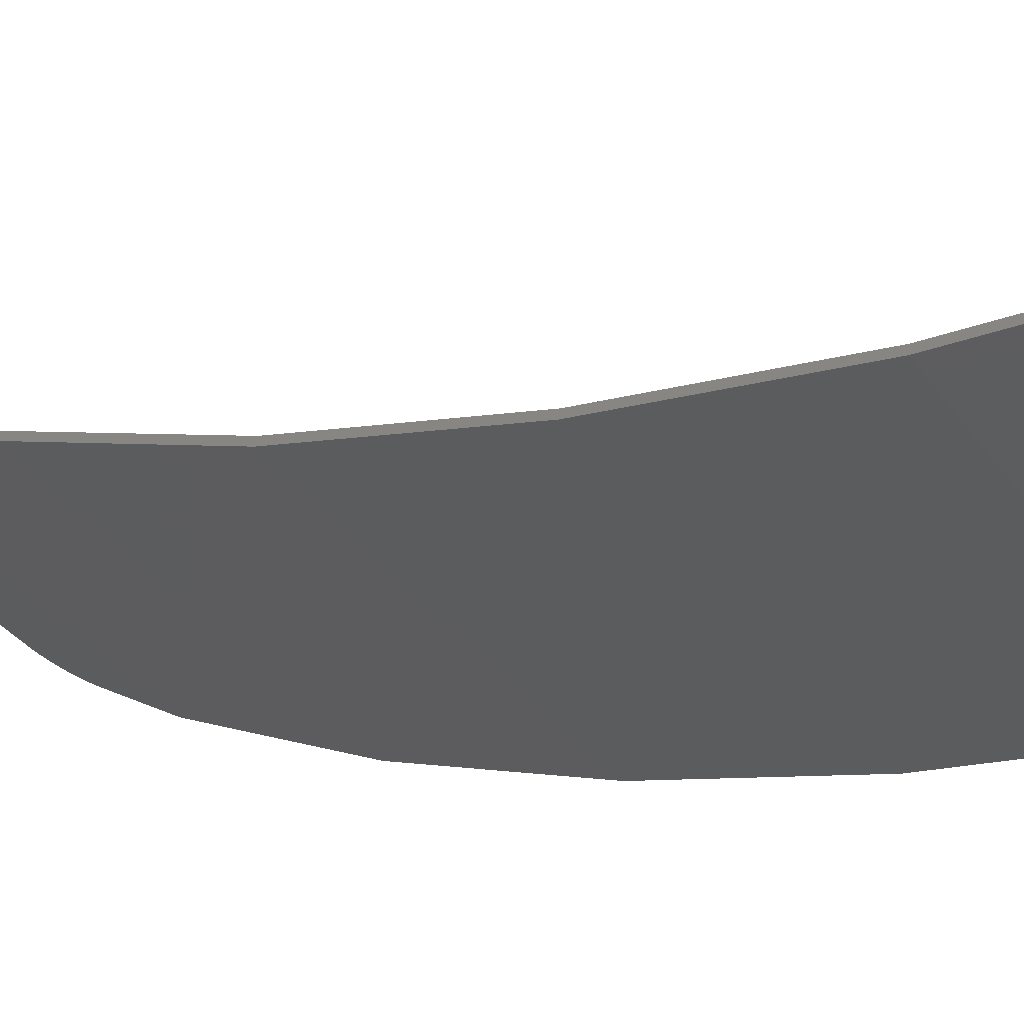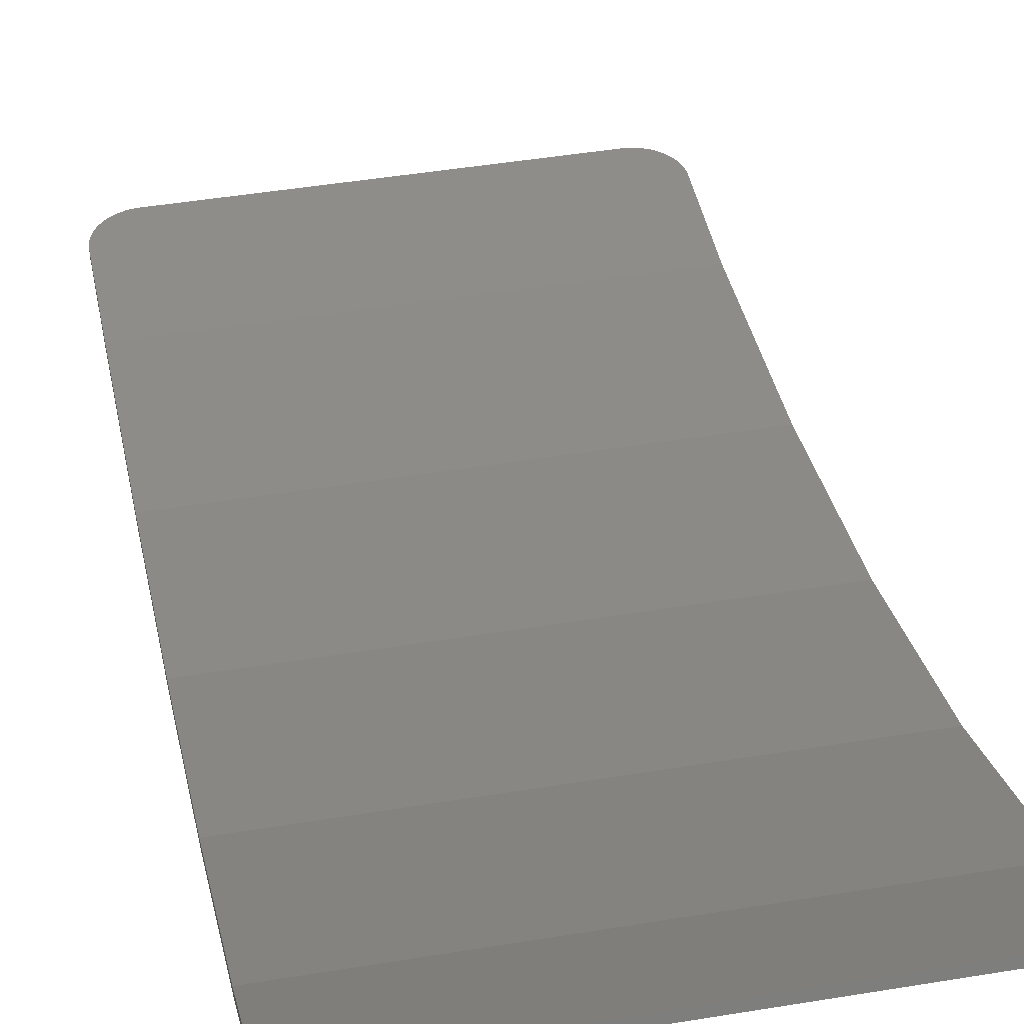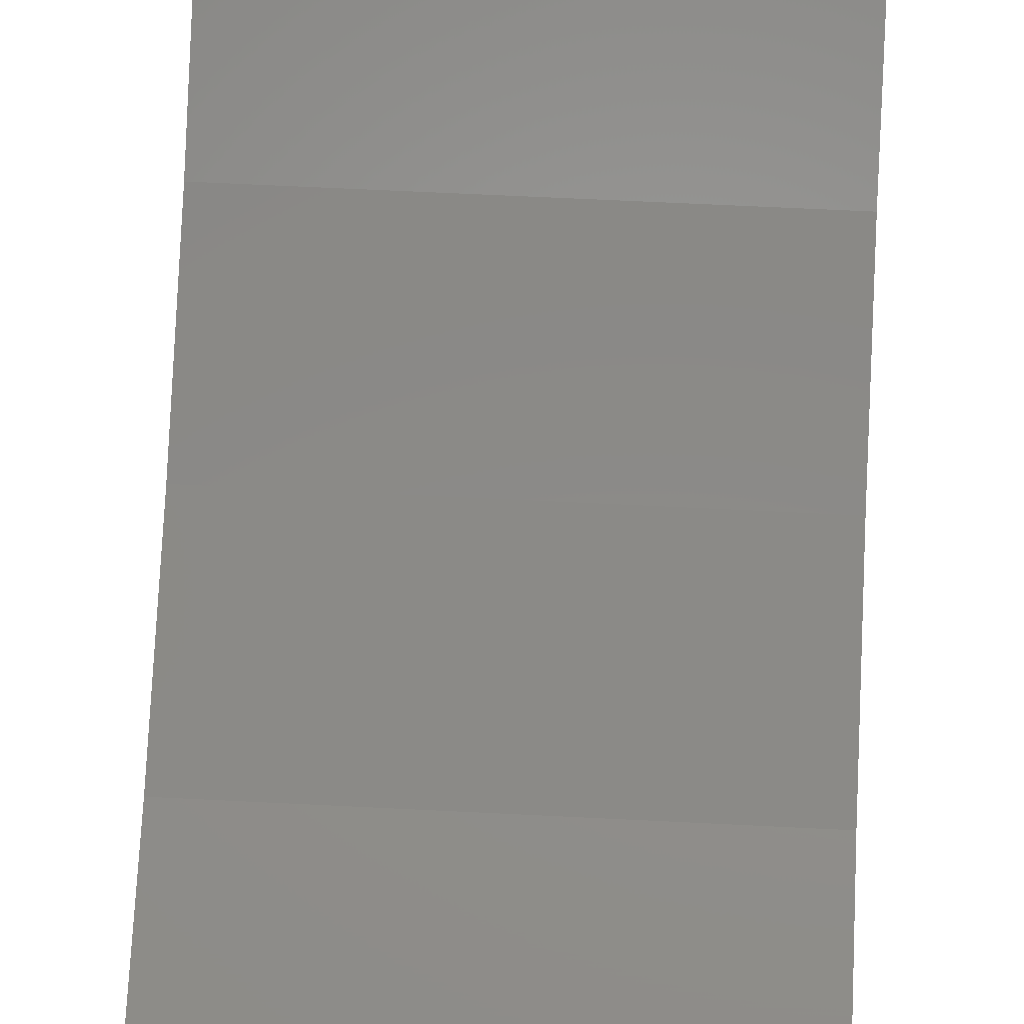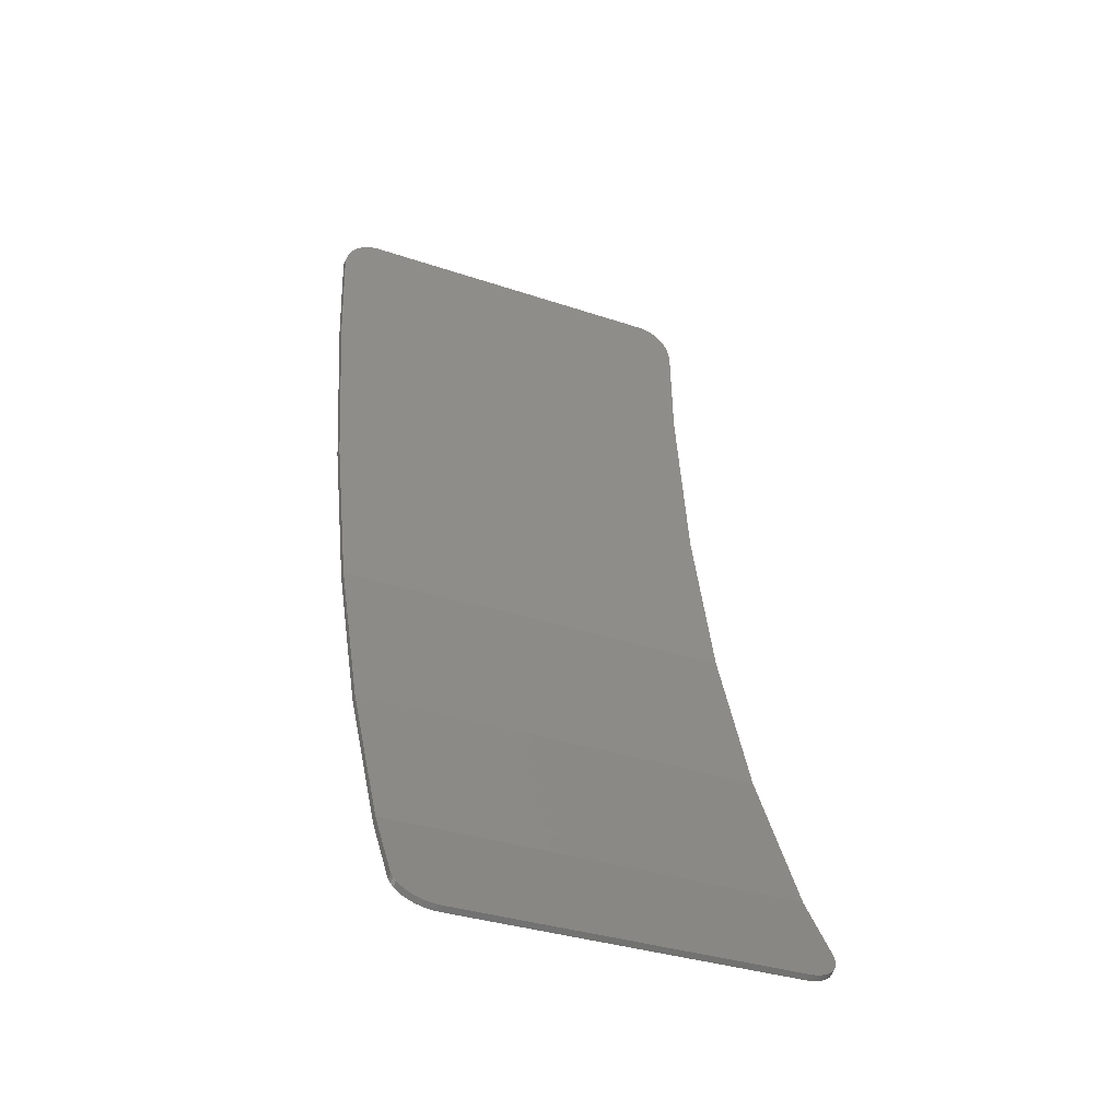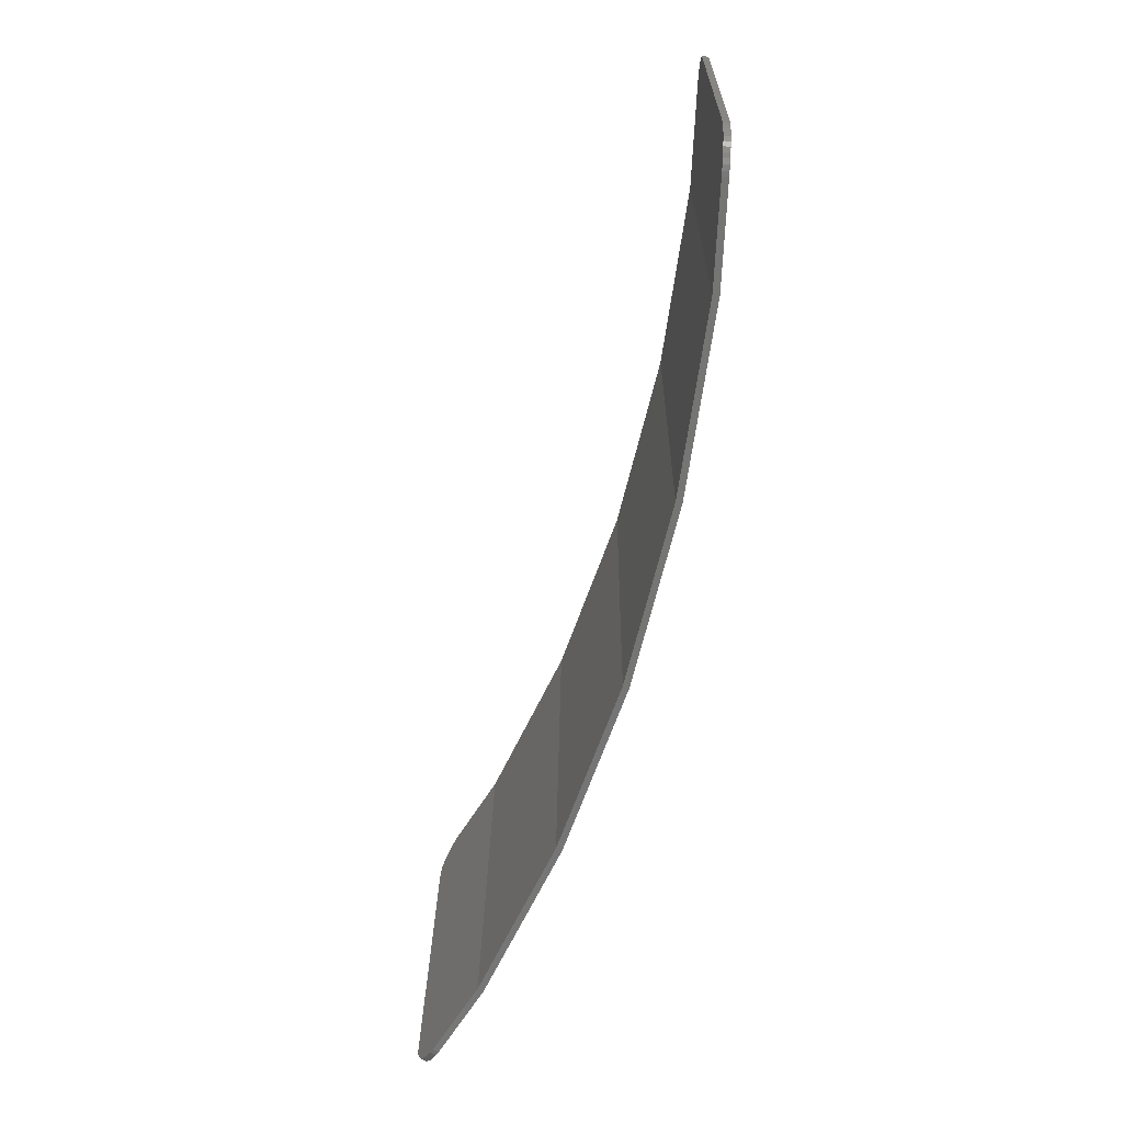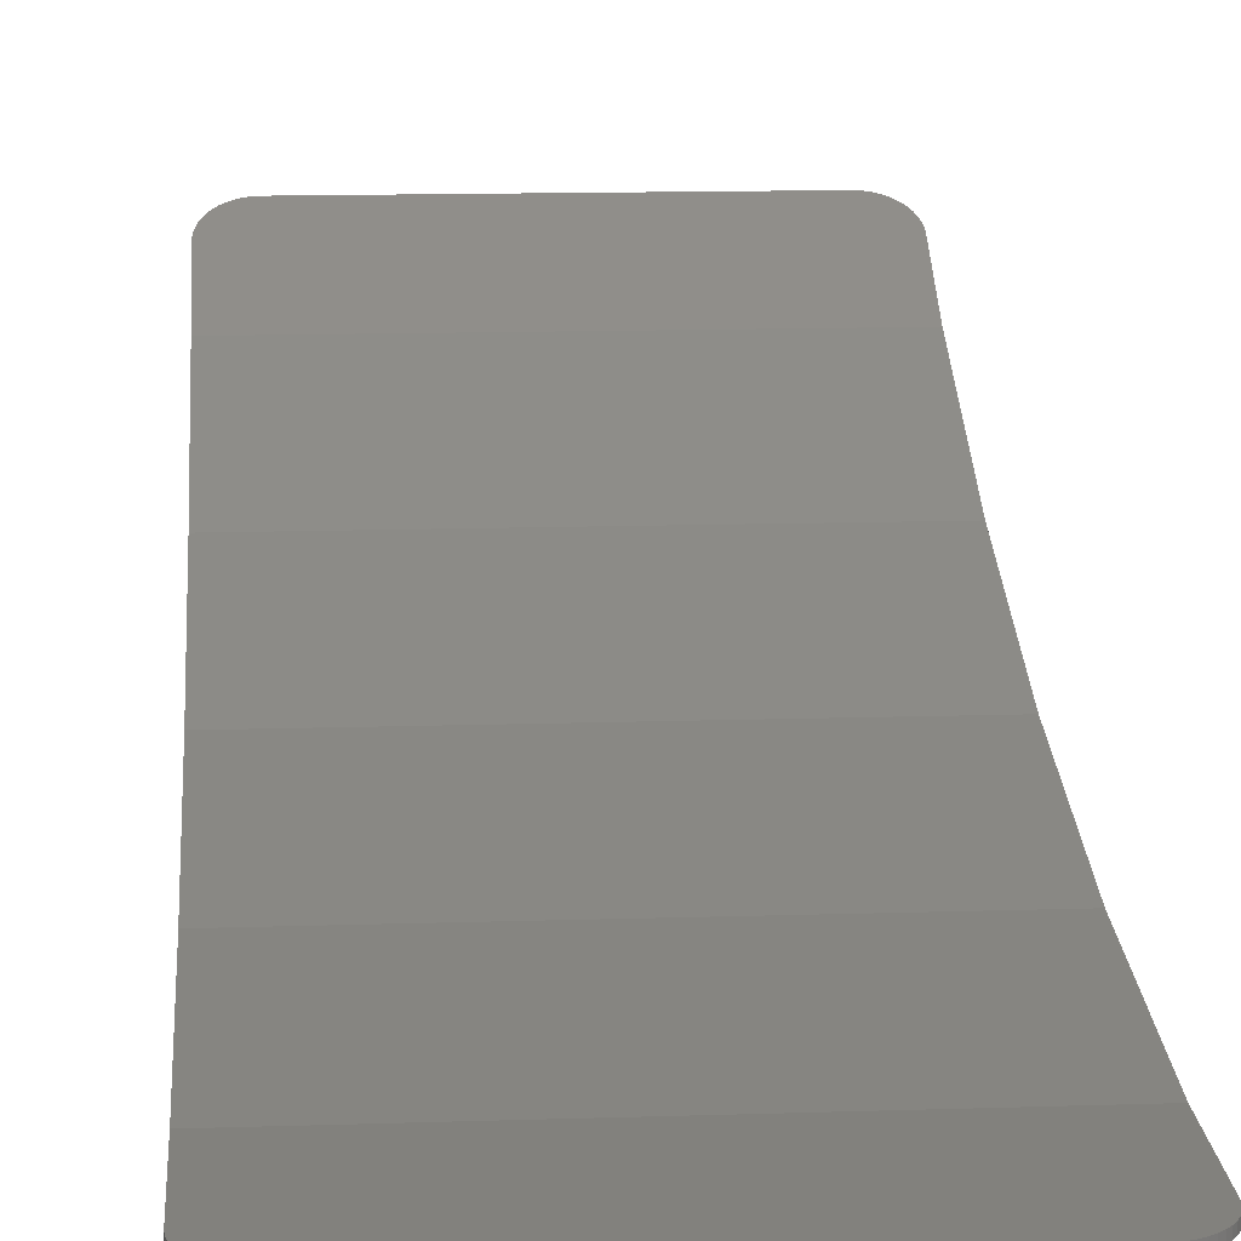
<metadata>
{"format":"stl","ext":"stl","renderer":"f3d","projection":"perspective","resolution":1024,"background":"white","views":[{"elev":-33.3,"azim":-60.6,"up":"+Y"},{"elev":45.0,"azim":169.1,"up":"+Y"},{"elev":63.9,"azim":2.9,"up":"+Y"},{"elev":-34.1,"azim":155.5,"up":"+Z"},{"elev":22.7,"azim":-89.3,"up":"+Z"},{"elev":12.8,"azim":-4.4,"up":"+Y"}]}
</metadata>
<code>
# stl→obj: 178 verts, 348 faces
v -2.6 -6.462 7.196
v -3.195 -6.438 6.675
v -3.2 -6.434 6.597
v -2.678 -6.462 7.191
v -3.179 -6.441 6.752
v -2.755 -6.461 7.176
v -3.154 -6.445 6.826
v -2.83 -6.46 7.151
v -3.12 -6.448 6.896
v -2.9 -6.458 7.116
v -3.076 -6.451 6.962
v -2.965 -6.456 7.072
v -3.024 -6.454 7.021
v 2.6 -6.462 7.196
v 3.2 -6.434 6.597
v 3.195 -6.438 6.675
v 2.678 -6.462 7.191
v 3.179 -6.441 6.752
v 2.755 -6.461 7.176
v 3.154 -6.445 6.826
v 2.83 -6.46 7.151
v 3.12 -6.448 6.896
v 2.9 -6.458 7.116
v 3.076 -6.451 6.962
v 2.965 -6.456 7.072
v 3.024 -6.454 7.021
v -3.2 -6.361 5.037
v 3.2 -6.361 5.037
v -3.2 -5.94 2.125
v 3.2 -5.94 2.125
v -1.552 -5.796 1.538
v -1.753 -5.523 0.4278
v -1.629 -5.522 0.4253
v -1.917 -5.249 -0.688
v -1.691 -5.249 -0.688
v 1.552 -5.796 1.538
v 1.629 -5.522 0.4253
v 1.753 -5.523 0.4278
v 1.691 -5.249 -0.688
v 1.917 -5.249 -0.688
v -3.2 -5.249 -0.688
v 3.2 -5.249 -0.688
v -2.067 -4.773 -2.018
v -1.749 -4.773 -2.02
v 2.067 -4.773 -2.018
v 1.749 -4.773 -2.02
v -2.161 -4.296 -3.352
v -1.785 -4.296 -3.352
v 1.785 -4.296 -3.352
v 2.161 -4.296 -3.352
v -3.2 -4.296 -3.352
v 3.2 -4.296 -3.352
v -2.296 -3.127 -5.767
v -2.3 -3.309 -5.391
v -2.3 -3.1 -5.823
v -2.284 -3.154 -5.711
v -2.264 -3.18 -5.658
v -2.236 -3.205 -5.607
v -2.201 -3.228 -5.56
v -2.159 -3.248 -5.518
v -2.112 -3.266 -5.48
v -2.06 -3.281 -5.449
v -2.004 -3.293 -5.424
v -1.944 -3.302 -5.406
v -1.883 -3.308 -5.395
v -1.82 -3.309 -5.391
v 2.296 -3.127 -5.767
v 2.3 -3.1 -5.823
v 2.3 -3.309 -5.391
v 2.284 -3.154 -5.711
v 2.264 -3.18 -5.658
v 2.236 -3.205 -5.607
v 2.201 -3.228 -5.56
v 2.159 -3.248 -5.518
v 2.112 -3.266 -5.48
v 2.06 -3.281 -5.449
v 2.004 -3.293 -5.424
v 1.944 -3.302 -5.406
v 1.883 -3.308 -5.395
v 1.82 -3.309 -5.391
v -2.2 -3.565 -4.863
v -1.8 -3.565 -4.863
v 1.8 -3.565 -4.863
v 2.2 -3.565 -4.863
v -3.2 -3.1 -5.823
v 3.2 -3.1 -5.823
v -2.6 -2.113 -7.378
v -3.2 -2.435 -6.872
v -3.195 -2.393 -6.938
v -2.678 -2.116 -7.374
v -3.179 -2.352 -7.003
v -2.755 -2.124 -7.361
v -3.154 -2.312 -7.065
v -2.83 -2.138 -7.34
v -3.12 -2.274 -7.125
v -2.9 -2.156 -7.31
v -3.076 -2.239 -7.18
v -2.965 -2.18 -7.274
v -3.024 -2.207 -7.23
v 2.6 -2.113 -7.378
v 3.195 -2.393 -6.938
v 3.2 -2.435 -6.872
v 2.678 -2.116 -7.374
v 3.179 -2.352 -7.003
v 2.755 -2.124 -7.361
v 3.154 -2.312 -7.065
v 2.83 -2.138 -7.34
v 3.12 -2.274 -7.125
v 2.9 -2.156 -7.31
v 3.076 -2.239 -7.18
v 2.965 -2.18 -7.274
v 3.024 -2.207 -7.23
v -2.3 -2.929 -6.093
v 2.3 -2.929 -6.093
v -2.6 -6.362 7.201
v -3.2 -6.334 6.602
v -3.195 -6.338 6.68
v -2.678 -6.362 7.196
v -3.179 -6.341 6.757
v -2.755 -6.361 7.181
v -3.154 -6.345 6.831
v -2.83 -6.36 7.155
v -3.12 -6.348 6.901
v -2.9 -6.359 7.121
v -3.076 -6.351 6.966
v -2.965 -6.356 7.077
v -3.024 -6.354 7.025
v 2.6 -6.362 7.201
v 3.195 -6.338 6.68
v 3.2 -6.334 6.602
v 2.678 -6.362 7.196
v 3.179 -6.341 6.757
v 2.755 -6.361 7.181
v 3.154 -6.345 6.831
v 2.83 -6.36 7.155
v 3.12 -6.348 6.901
v 2.9 -6.359 7.121
v 3.076 -6.351 6.966
v 2.965 -6.356 7.077
v 3.024 -6.354 7.025
v -2.6 -2.029 -7.325
v -3.195 -2.308 -6.884
v -3.2 -2.35 -6.818
v -2.678 -2.031 -7.32
v -3.179 -2.267 -6.949
v -2.755 -2.04 -7.307
v -3.154 -2.227 -7.012
v -2.83 -2.053 -7.286
v -3.12 -2.189 -7.071
v -2.9 -2.072 -7.257
v -3.076 -2.155 -7.126
v -2.965 -2.095 -7.22
v -3.024 -2.123 -7.176
v 2.6 -2.029 -7.325
v 3.2 -2.35 -6.818
v 3.195 -2.308 -6.884
v 2.678 -2.031 -7.32
v 3.179 -2.267 -6.949
v 2.755 -2.04 -7.307
v 3.154 -2.227 -7.012
v 2.83 -2.053 -7.286
v 3.12 -2.189 -7.071
v 2.9 -2.072 -7.257
v 3.076 -2.155 -7.126
v 2.965 -2.095 -7.22
v 3.024 -2.123 -7.176
v -3.154 -2.312 -7.066
v 3.154 -2.312 -7.066
v 3.2 -6.261 5.046
v -3.2 -6.261 5.046
v 3.2 -5.841 2.144
v -3.2 -5.841 2.144
v 3.2 -5.153 -0.6592
v -3.2 -5.153 -0.6592
v 3.2 -4.204 -3.314
v -3.2 -4.204 -3.314
v 3.2 -3.013 -5.774
v -3.2 -3.013 -5.774
f 1 2 3
f 2 1 4
f 4 5 2
f 5 4 6
f 6 7 5
f 7 6 8
f 8 9 7
f 9 8 10
f 10 11 9
f 11 10 12
f 12 13 11
f 14 15 16
f 16 17 14
f 17 16 18
f 18 19 17
f 19 18 20
f 20 21 19
f 21 20 22
f 22 23 21
f 23 22 24
f 24 25 23
f 25 24 26
f 1 3 15
f 15 14 1
f 3 27 28
f 28 15 3
f 27 29 30
f 30 28 27
f 31 32 33
f 32 34 35
f 35 33 32
f 36 37 38
f 37 39 40
f 40 38 37
f 31 33 37
f 37 36 31
f 37 33 35
f 35 39 37
f 29 31 36
f 36 30 29
f 29 32 31
f 30 36 38
f 29 41 34
f 34 32 29
f 30 38 40
f 40 42 30
f 43 44 35
f 35 34 43
f 45 40 39
f 39 46 45
f 43 47 48
f 48 44 43
f 45 46 49
f 49 50 45
f 35 44 46
f 46 39 35
f 46 44 48
f 48 49 46
f 41 43 34
f 42 40 45
f 41 51 47
f 47 43 41
f 42 45 50
f 50 52 42
f 53 54 55
f 56 54 53
f 57 54 56
f 58 54 57
f 59 54 58
f 60 54 59
f 61 54 60
f 62 54 61
f 63 54 62
f 64 54 63
f 65 54 64
f 66 54 65
f 67 68 69
f 70 67 69
f 71 70 69
f 72 71 69
f 73 72 69
f 74 73 69
f 75 74 69
f 76 75 69
f 77 76 69
f 78 77 69
f 79 78 69
f 80 79 69
f 66 53 55
f 53 66 65
f 65 56 53
f 56 65 64
f 64 57 56
f 57 64 63
f 63 58 57
f 58 63 62
f 62 59 58
f 59 62 61
f 61 60 59
f 80 68 67
f 67 79 80
f 79 67 70
f 70 78 79
f 78 70 71
f 71 77 78
f 77 71 72
f 72 76 77
f 76 72 73
f 73 75 76
f 75 73 74
f 47 81 82
f 82 48 47
f 50 49 83
f 83 84 50
f 66 55 68
f 68 80 66
f 48 82 83
f 83 49 48
f 81 54 66
f 66 82 81
f 82 66 80
f 80 83 82
f 83 80 69
f 69 84 83
f 51 81 47
f 52 50 84
f 51 85 54
f 54 81 51
f 52 84 69
f 69 86 52
f 85 55 54
f 86 69 68
f 87 88 89
f 89 90 87
f 90 89 91
f 91 92 90
f 92 91 93
f 93 94 92
f 94 93 95
f 95 96 94
f 96 95 97
f 97 98 96
f 98 97 99
f 100 101 102
f 101 100 103
f 103 104 101
f 104 103 105
f 105 106 104
f 106 105 107
f 107 108 106
f 108 107 109
f 109 110 108
f 110 109 111
f 111 112 110
f 55 113 114
f 114 68 55
f 85 88 113
f 113 55 85
f 86 68 114
f 114 102 86
f 113 88 102
f 102 114 113
f 102 88 87
f 87 100 102
f 115 116 117
f 117 118 115
f 118 117 119
f 119 120 118
f 120 119 121
f 121 122 120
f 122 121 123
f 123 124 122
f 124 123 125
f 125 126 124
f 126 125 127
f 128 129 130
f 129 128 131
f 131 132 129
f 132 131 133
f 133 134 132
f 134 133 135
f 135 136 134
f 136 135 137
f 137 138 136
f 138 137 139
f 139 140 138
f 117 116 3
f 3 2 117
f 119 117 2
f 2 5 119
f 121 119 5
f 5 7 121
f 123 121 7
f 7 9 123
f 125 123 9
f 9 11 125
f 127 125 11
f 11 13 127
f 126 127 13
f 13 12 126
f 124 126 12
f 12 10 124
f 122 124 10
f 10 8 122
f 120 122 8
f 8 6 120
f 118 120 6
f 6 4 118
f 115 118 4
f 4 1 115
f 129 15 130
f 15 129 16
f 132 16 129
f 16 132 18
f 134 18 132
f 18 134 20
f 136 20 134
f 20 136 22
f 138 22 136
f 22 138 24
f 140 24 138
f 24 140 26
f 139 26 140
f 26 139 25
f 137 25 139
f 25 137 23
f 135 23 137
f 23 135 21
f 133 21 135
f 21 133 19
f 131 19 133
f 19 131 17
f 128 17 131
f 17 128 14
f 141 142 143
f 142 141 144
f 144 145 142
f 145 144 146
f 146 147 145
f 147 146 148
f 148 149 147
f 149 148 150
f 150 151 149
f 151 150 152
f 152 153 151
f 154 155 156
f 156 157 154
f 157 156 158
f 158 159 157
f 159 158 160
f 160 161 159
f 161 160 162
f 162 163 161
f 163 162 164
f 164 165 163
f 165 164 166
f 142 88 143
f 88 142 89
f 145 89 142
f 89 145 91
f 147 91 145
f 91 147 167
f 149 167 147
f 167 149 95
f 151 95 149
f 95 151 97
f 153 97 151
f 97 153 99
f 152 99 153
f 99 152 98
f 150 98 152
f 98 150 96
f 148 96 150
f 96 148 94
f 146 94 148
f 94 146 92
f 144 92 146
f 92 144 90
f 141 90 144
f 90 141 87
f 156 155 102
f 102 101 156
f 158 156 101
f 101 104 158
f 160 158 104
f 104 168 160
f 162 160 168
f 168 108 162
f 164 162 108
f 108 110 164
f 166 164 110
f 110 112 166
f 165 166 112
f 112 111 165
f 163 165 111
f 111 109 163
f 161 163 109
f 109 107 161
f 159 161 107
f 107 105 159
f 157 159 105
f 105 103 157
f 154 157 103
f 103 100 154
f 115 128 130
f 130 116 115
f 116 130 169
f 169 170 116
f 170 169 171
f 171 172 170
f 172 171 173
f 173 174 172
f 174 173 175
f 175 176 174
f 176 175 177
f 177 178 176
f 178 177 155
f 155 143 178
f 143 155 154
f 154 141 143
f 115 1 14
f 14 128 115
f 116 170 27
f 27 3 116
f 130 15 28
f 28 169 130
f 170 172 29
f 29 27 170
f 169 28 30
f 30 171 169
f 172 174 41
f 41 29 172
f 171 30 42
f 42 173 171
f 174 176 51
f 51 41 174
f 173 42 52
f 52 175 173
f 176 178 85
f 85 51 176
f 175 52 86
f 86 177 175
f 178 143 88
f 88 85 178
f 177 86 102
f 102 155 177
f 141 154 100
f 100 87 141

</code>
